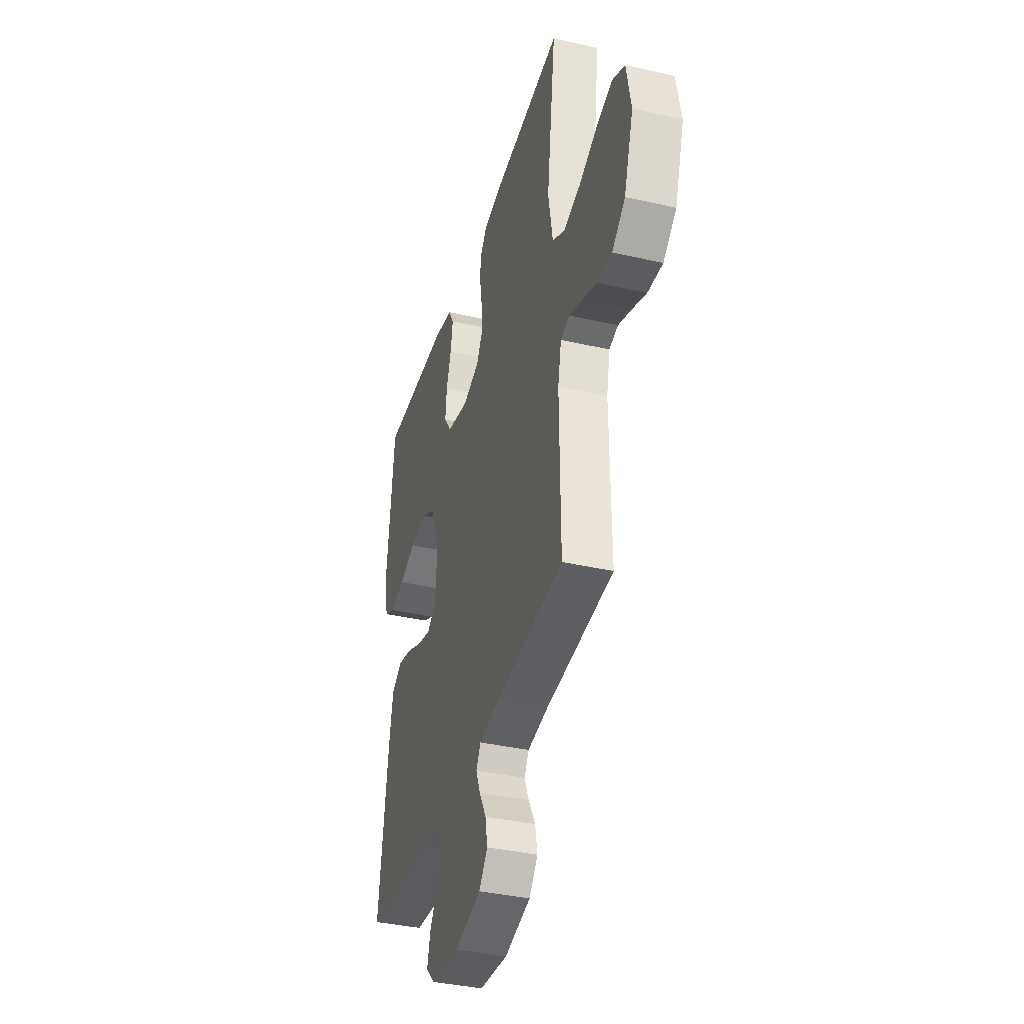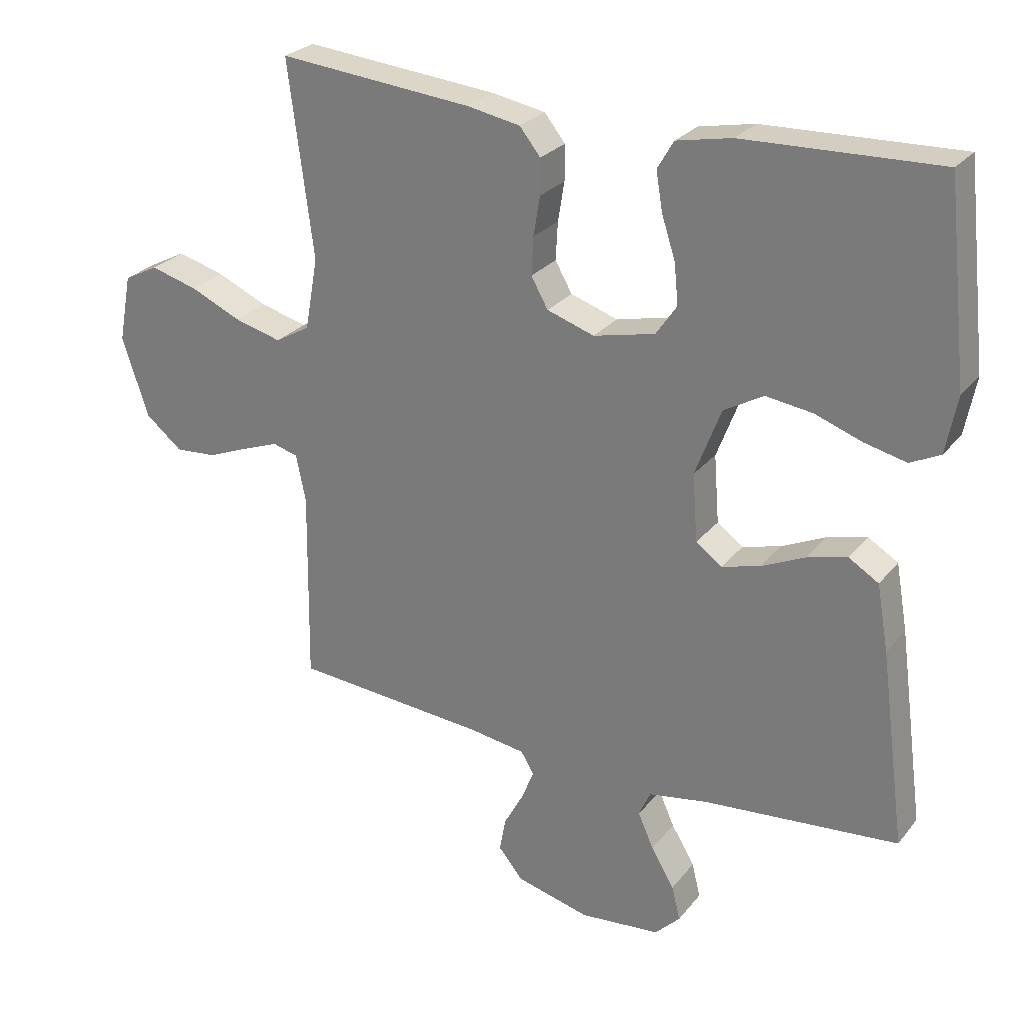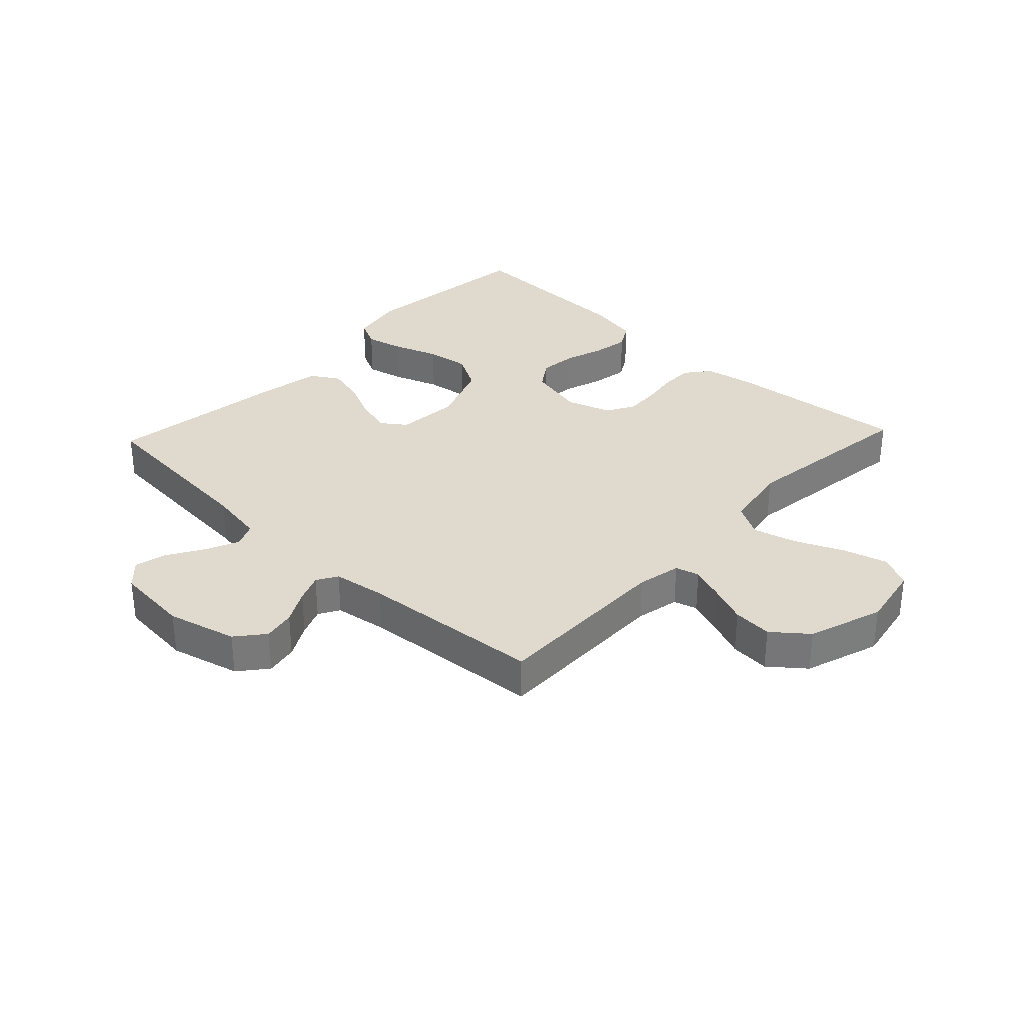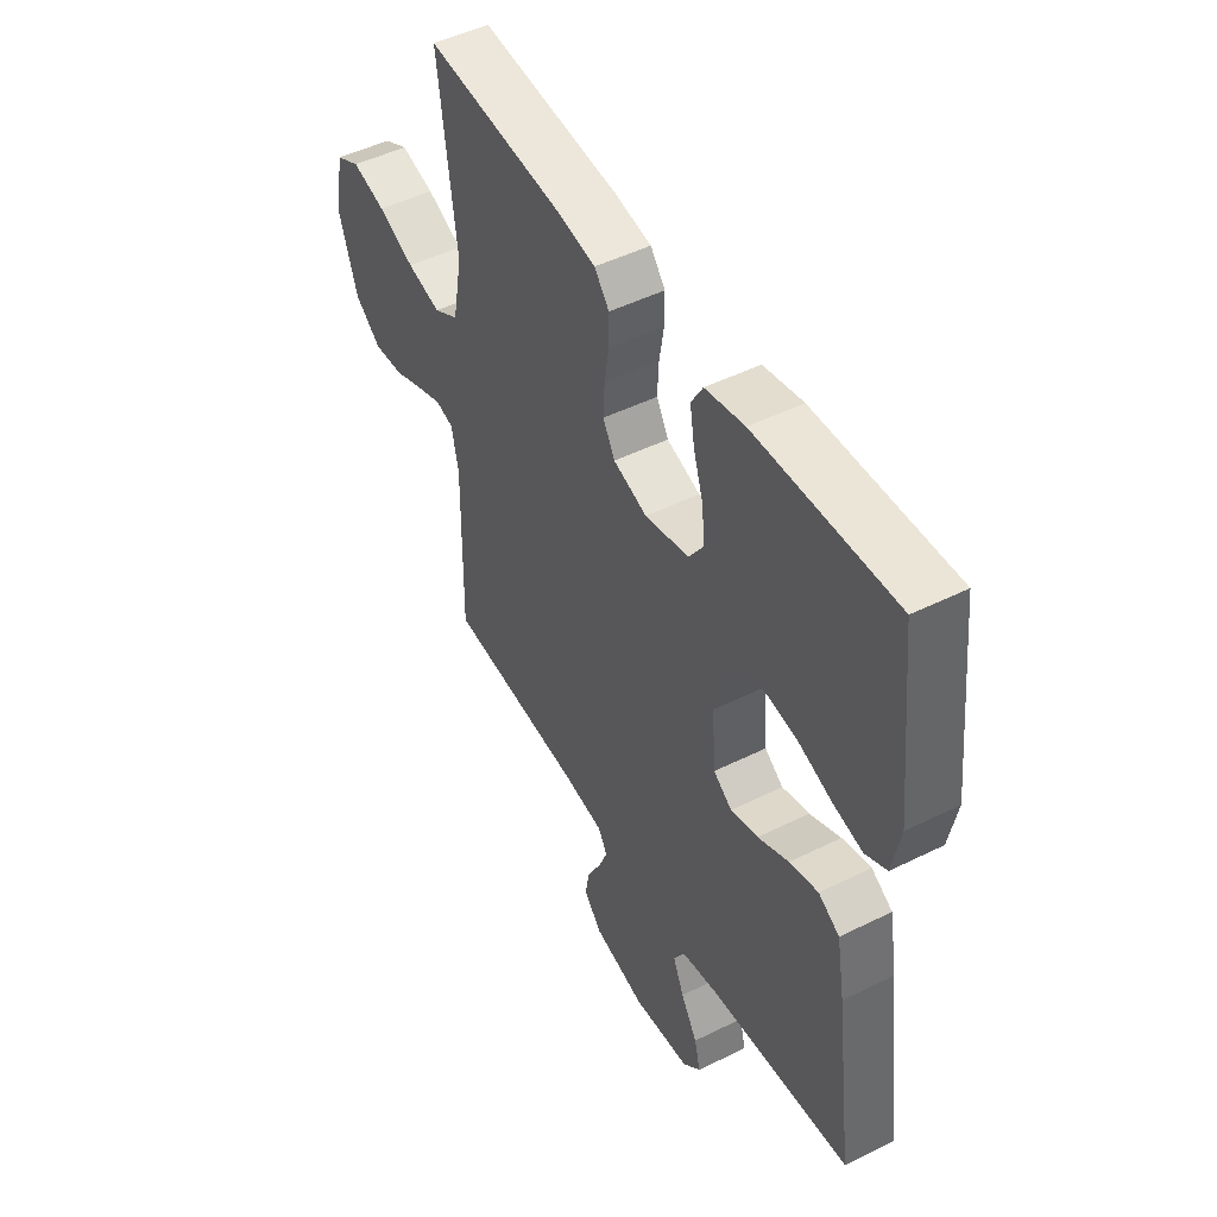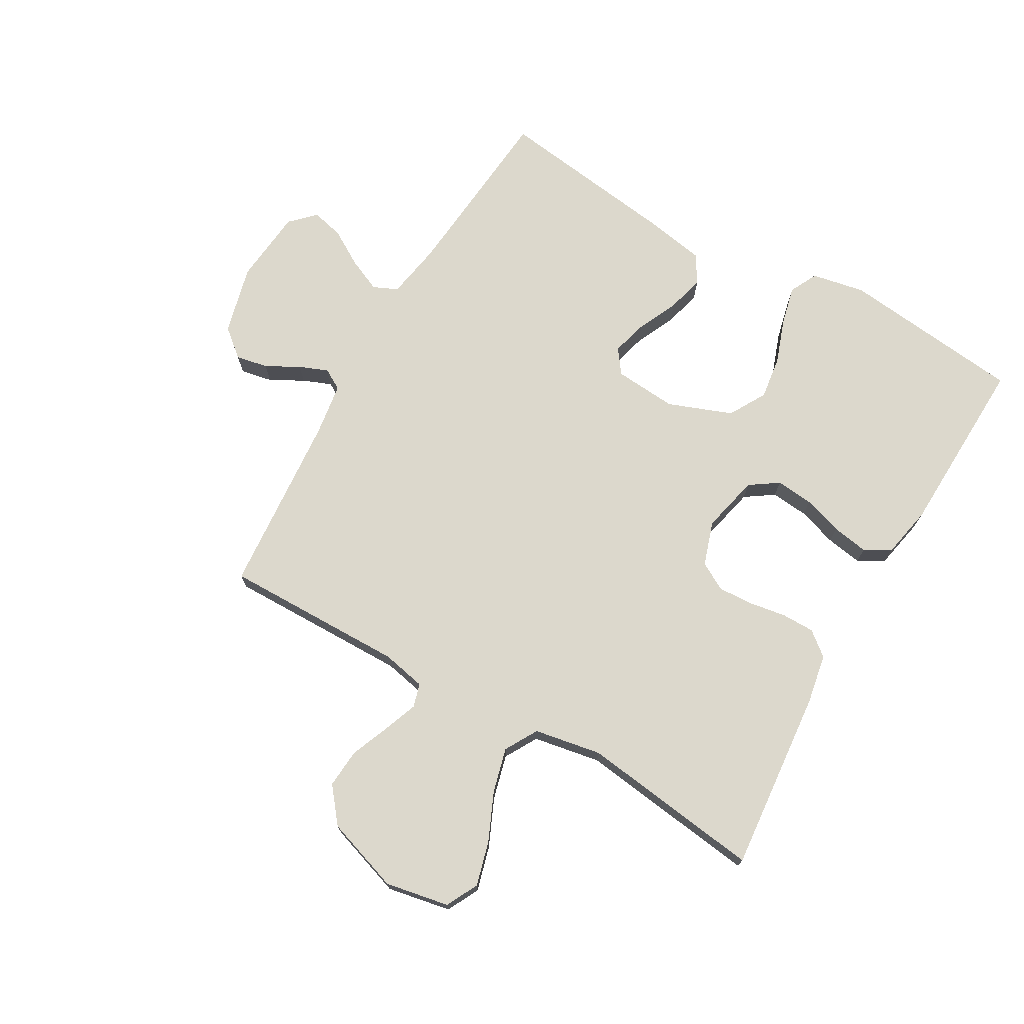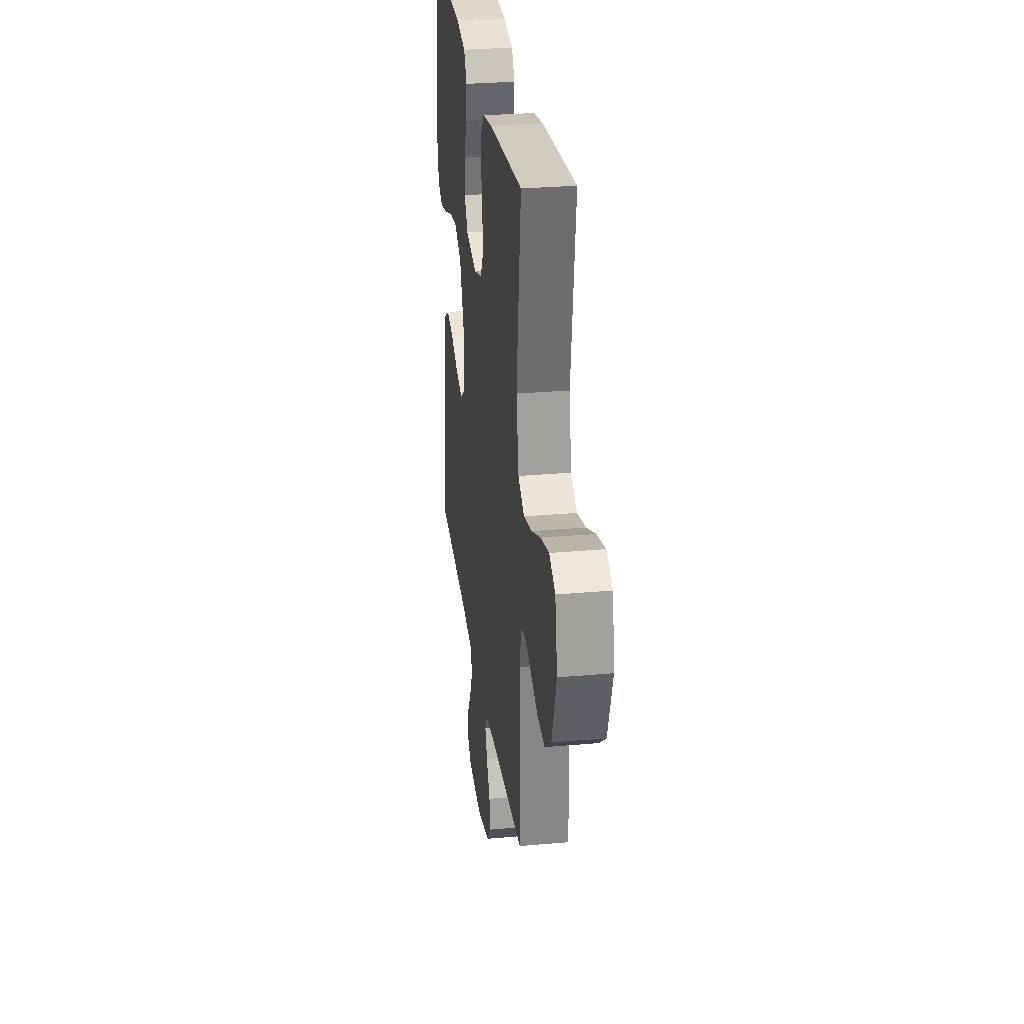
<metadata>
{"format":"obj","ext":"obj","renderer":"f3d","projection":"perspective","resolution":1024,"background":"white","views":[{"elev":-37.8,"azim":-106.2,"up":"+Z"},{"elev":26.4,"azim":29.7,"up":"+Z"},{"elev":32.6,"azim":-136.7,"up":"+Y"},{"elev":48.4,"azim":61.0,"up":"+Z"},{"elev":72.7,"azim":-60.1,"up":"+Y"},{"elev":29.1,"azim":-97.5,"up":"+Z"}]}
</metadata>
<code>
v -0.5 0.07 0.5
v -0.2 0.07 0.472
v -0.118 0.07 0.457
v -0.086 0.07 0.417
v -0.086 0.07 0.363
v -0.096 0.07 0.302
v -0.099 0.07 0.244
v -0.073 0.07 0.198
v 0 0.07 0.174
v 0.095 0.07 0.196
v 0.127 0.07 0.243
v 0.121 0.07 0.305
v 0.1 0.07 0.37
v 0.09 0.07 0.43
v 0.115 0.07 0.473
v 0.2 0.07 0.49
v 0.5 0.07 0.5
v 0.533 0.07 0.2
v 0.516 0.07 0.112
v 0.47 0.07 0.089
v 0.406 0.07 0.104
v 0.333 0.07 0.13
v 0.261 0.07 0.14
v 0.2 0.07 0.105
v 0.16 0.07 0
v 0.168 0.07 -0.104
v 0.208 0.07 -0.133
v 0.267 0.07 -0.117
v 0.334 0.07 -0.086
v 0.396 0.07 -0.07
v 0.442 0.07 -0.098
v 0.46 0.07 -0.2
v 0.5 0.07 -0.5
v 0.2 0.07 -0.527
v 0.108 0.07 -0.543
v 0.09 0.07 -0.583
v 0.114 0.07 -0.637
v 0.15 0.07 -0.697
v 0.163 0.07 -0.75
v 0.124 0.07 -0.789
v 0 0.07 -0.801
v -0.114 0.07 -0.772
v -0.152 0.07 -0.726
v -0.142 0.07 -0.673
v -0.112 0.07 -0.618
v -0.093 0.07 -0.571
v -0.113 0.07 -0.537
v -0.2 0.07 -0.524
v -0.5 0.07 -0.5
v -0.496 0.07 -0.2
v -0.511 0.07 -0.128
v -0.55 0.07 -0.117
v -0.606 0.07 -0.138
v -0.67 0.07 -0.164
v -0.735 0.07 -0.169
v -0.792 0.07 -0.123
v -0.833 0.07 0
v -0.813 0.07 0.105
v -0.76 0.07 0.132
v -0.687 0.07 0.112
v -0.608 0.07 0.077
v -0.535 0.07 0.058
v -0.481 0.07 0.089
v -0.461 0.07 0.2
v -0.5 0 0.5
v -0.2 0 0.472
v -0.118 0 0.457
v -0.086 0 0.417
v -0.086 0 0.363
v -0.096 0 0.302
v -0.099 0 0.244
v -0.073 0 0.198
v 0 0 0.174
v 0.095 0 0.196
v 0.127 0 0.243
v 0.121 0 0.305
v 0.1 0 0.37
v 0.09 0 0.43
v 0.115 0 0.473
v 0.2 0 0.49
v 0.5 0 0.5
v 0.533 0 0.2
v 0.516 0 0.112
v 0.47 0 0.089
v 0.406 0 0.104
v 0.333 0 0.13
v 0.261 0 0.14
v 0.2 0 0.105
v 0.16 0 0
v 0.168 0 -0.104
v 0.208 0 -0.133
v 0.267 0 -0.117
v 0.334 0 -0.086
v 0.396 0 -0.07
v 0.442 0 -0.098
v 0.46 0 -0.2
v 0.5 0 -0.5
v 0.2 0 -0.527
v 0.108 0 -0.543
v 0.09 0 -0.583
v 0.114 0 -0.637
v 0.15 0 -0.697
v 0.163 0 -0.75
v 0.124 0 -0.789
v 0 0 -0.801
v -0.114 0 -0.772
v -0.152 0 -0.726
v -0.142 0 -0.673
v -0.112 0 -0.618
v -0.093 0 -0.571
v -0.113 0 -0.537
v -0.2 0 -0.524
v -0.5 0 -0.5
v -0.496 0 -0.2
v -0.511 0 -0.128
v -0.55 0 -0.117
v -0.606 0 -0.138
v -0.67 0 -0.164
v -0.735 0 -0.169
v -0.792 0 -0.123
v -0.833 0 0
v -0.813 0 0.105
v -0.76 0 0.132
v -0.687 0 0.112
v -0.608 0 0.077
v -0.535 0 0.058
v -0.481 0 0.089
v -0.461 0 0.2
f 58 59 60 61
f 58 61 62
f 57 58 62
f 56 57 62
f 53 54 55 56
f 52 53 56 62
f 51 52 62 63
f 48 49 50
f 47 48 50 51
f 42 43 44 45
f 42 45 46
f 41 42 46
f 40 41 46
f 37 38 39 40
f 36 37 40 46
f 35 36 46 47
f 31 32 33 34
f 28 29 30 31
f 27 28 31 34
f 26 27 34 35
f 19 20 21 22
f 19 22 23
f 18 19 23
f 17 18 23
f 16 17 23 24
f 12 13 14 15
f 11 12 15 16
f 3 4 5 6
f 3 6 7
f 64 1 2 3
f 64 3 7
f 63 64 7 8
f 51 63 8 9
f 47 51 9 10
f 25 26 35 47
f 25 47 10 11
f 11 16 24 25
f 125 124 123 122
f 126 125 122
f 126 122 121
f 126 121 120
f 120 119 118 117
f 126 120 117 116
f 127 126 116 115
f 114 113 112
f 115 114 112 111
f 109 108 107 106
f 110 109 106
f 110 106 105
f 110 105 104
f 104 103 102 101
f 110 104 101 100
f 111 110 100 99
f 98 97 96 95
f 95 94 93 92
f 98 95 92 91
f 99 98 91 90
f 86 85 84 83
f 87 86 83
f 87 83 82
f 87 82 81
f 88 87 81 80
f 79 78 77 76
f 80 79 76 75
f 70 69 68 67
f 71 70 67
f 67 66 65 128
f 71 67 128
f 72 71 128 127
f 73 72 127 115
f 74 73 115 111
f 111 99 90 89
f 75 74 111 89
f 89 88 80 75
f 1 65 66 2
f 2 66 67 3
f 3 67 68 4
f 4 68 69 5
f 5 69 70 6
f 6 70 71 7
f 7 71 72 8
f 8 72 73 9
f 9 73 74 10
f 10 74 75 11
f 11 75 76 12
f 12 76 77 13
f 13 77 78 14
f 14 78 79 15
f 15 79 80 16
f 16 80 81 17
f 17 81 82 18
f 18 82 83 19
f 19 83 84 20
f 20 84 85 21
f 21 85 86 22
f 22 86 87 23
f 23 87 88 24
f 24 88 89 25
f 25 89 90 26
f 26 90 91 27
f 27 91 92 28
f 28 92 93 29
f 29 93 94 30
f 30 94 95 31
f 31 95 96 32
f 32 96 97 33
f 33 97 98 34
f 34 98 99 35
f 35 99 100 36
f 36 100 101 37
f 37 101 102 38
f 38 102 103 39
f 39 103 104 40
f 40 104 105 41
f 41 105 106 42
f 42 106 107 43
f 43 107 108 44
f 44 108 109 45
f 45 109 110 46
f 46 110 111 47
f 47 111 112 48
f 48 112 113 49
f 49 113 114 50
f 50 114 115 51
f 51 115 116 52
f 52 116 117 53
f 53 117 118 54
f 54 118 119 55
f 55 119 120 56
f 56 120 121 57
f 57 121 122 58
f 58 122 123 59
f 59 123 124 60
f 60 124 125 61
f 61 125 126 62
f 62 126 127 63
f 63 127 128 64
f 64 128 65 1

</code>
